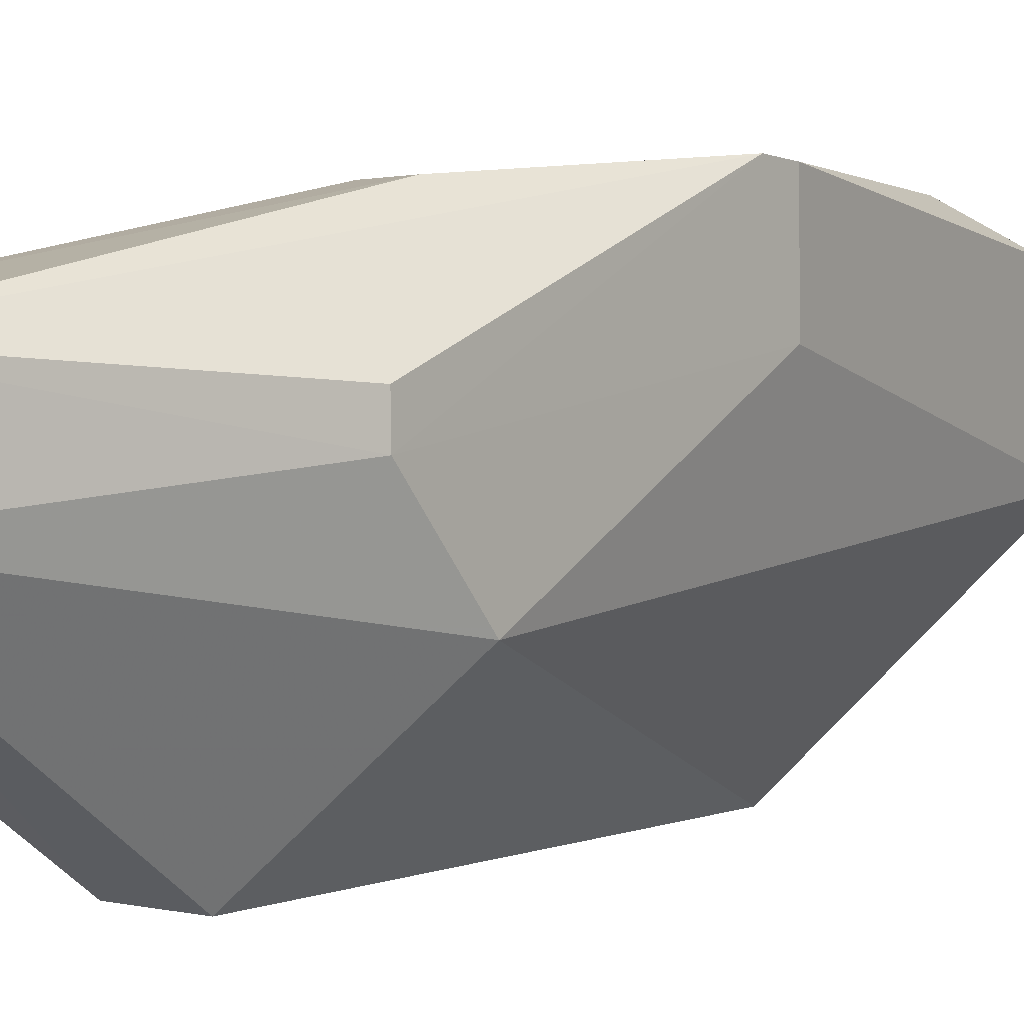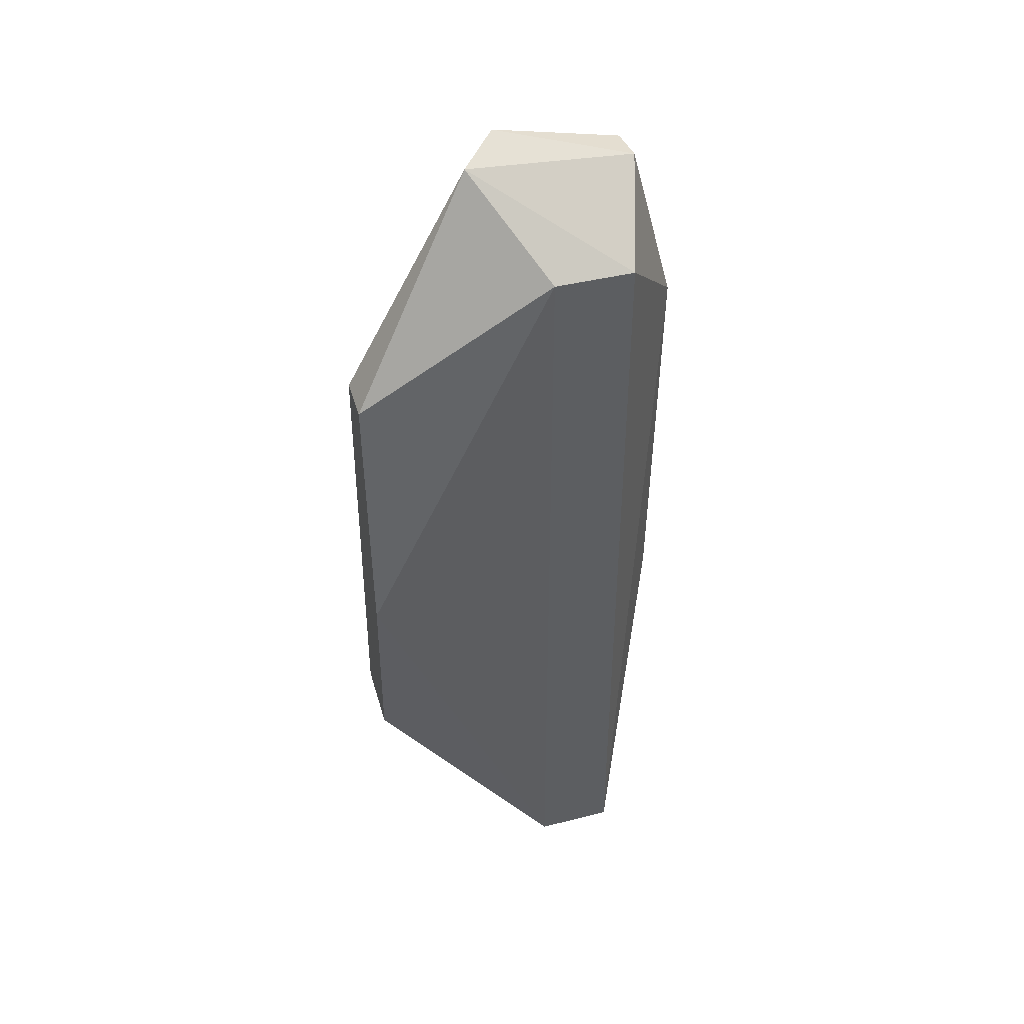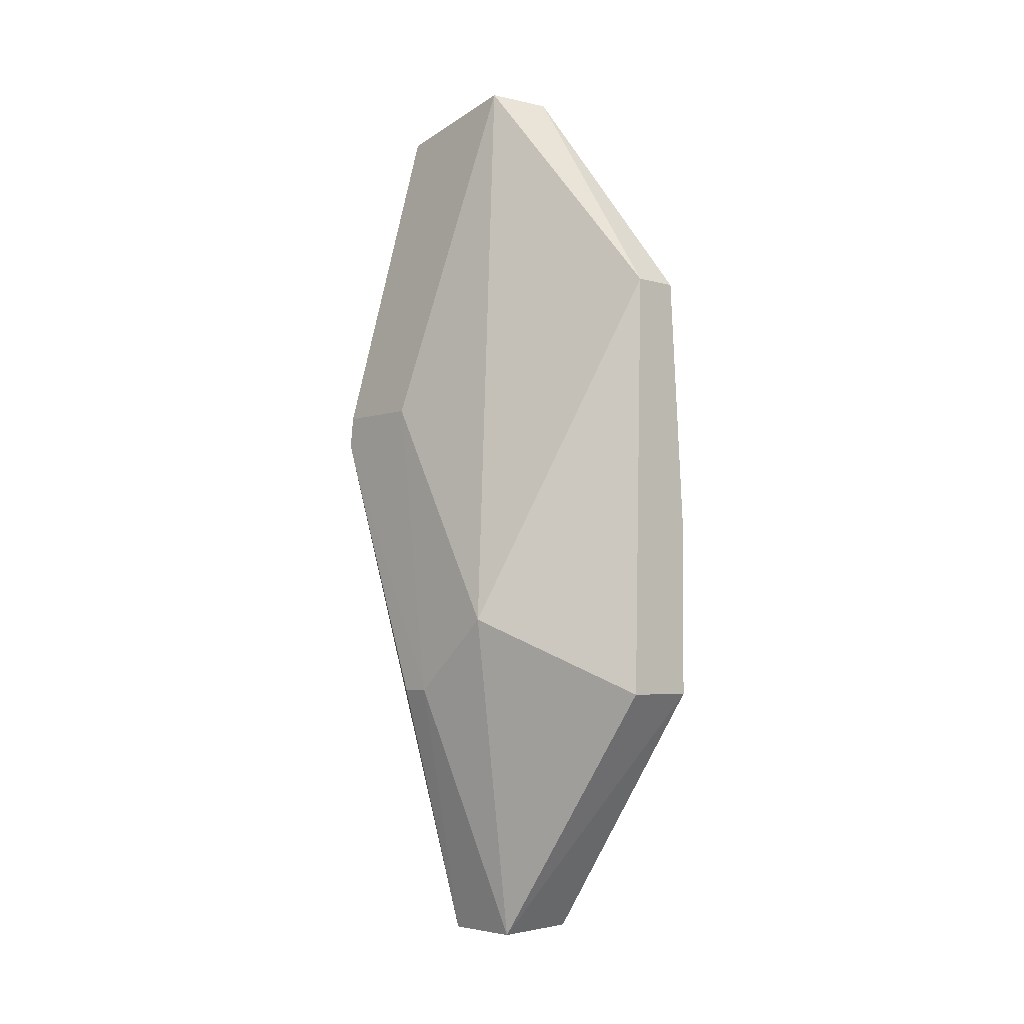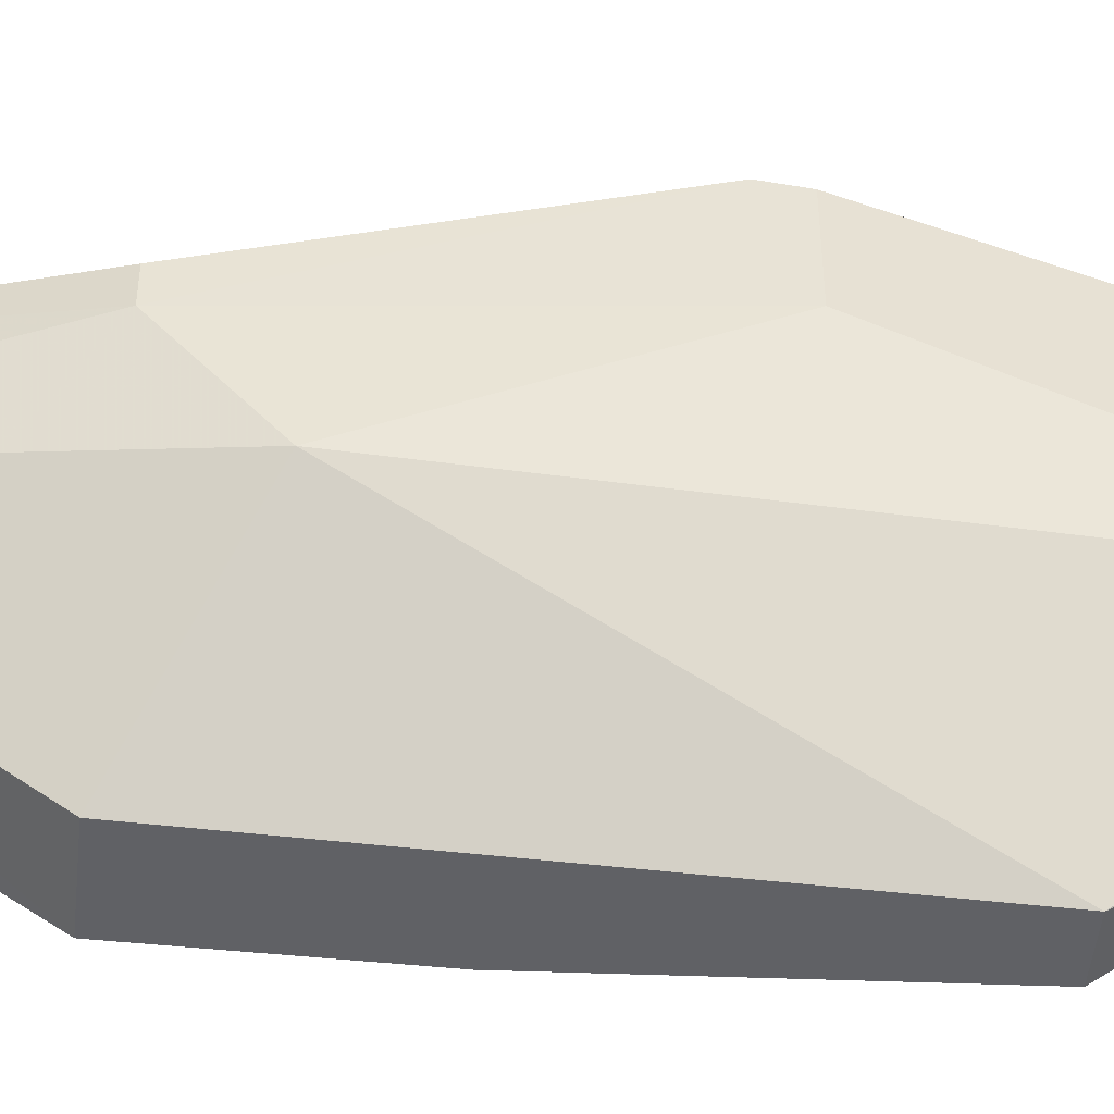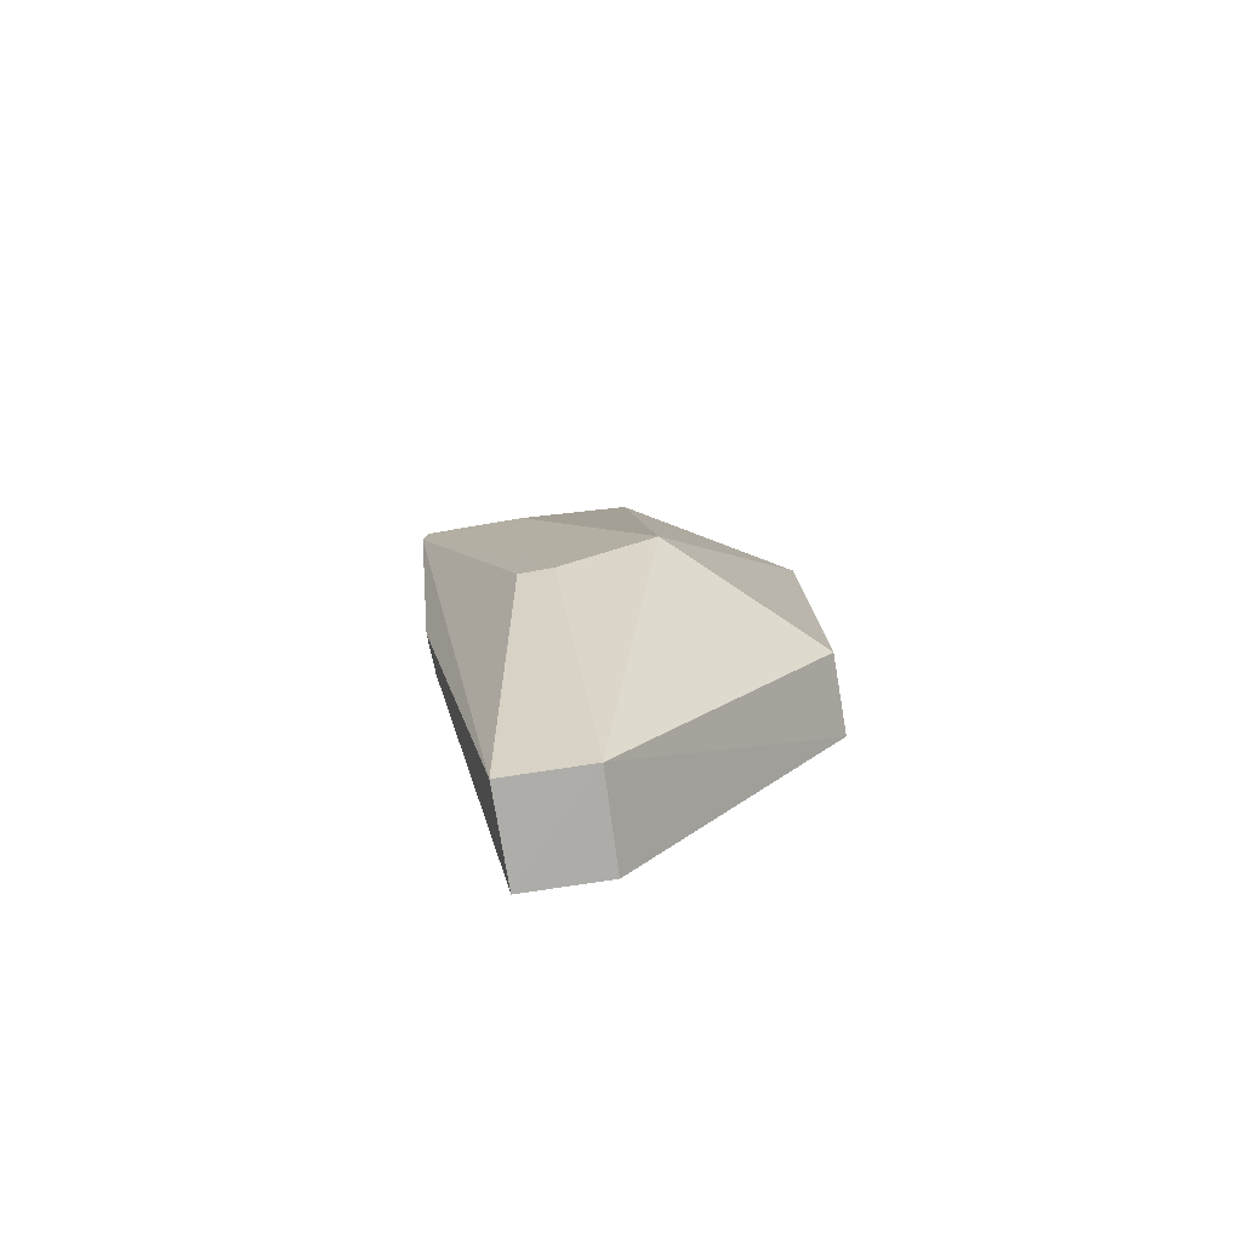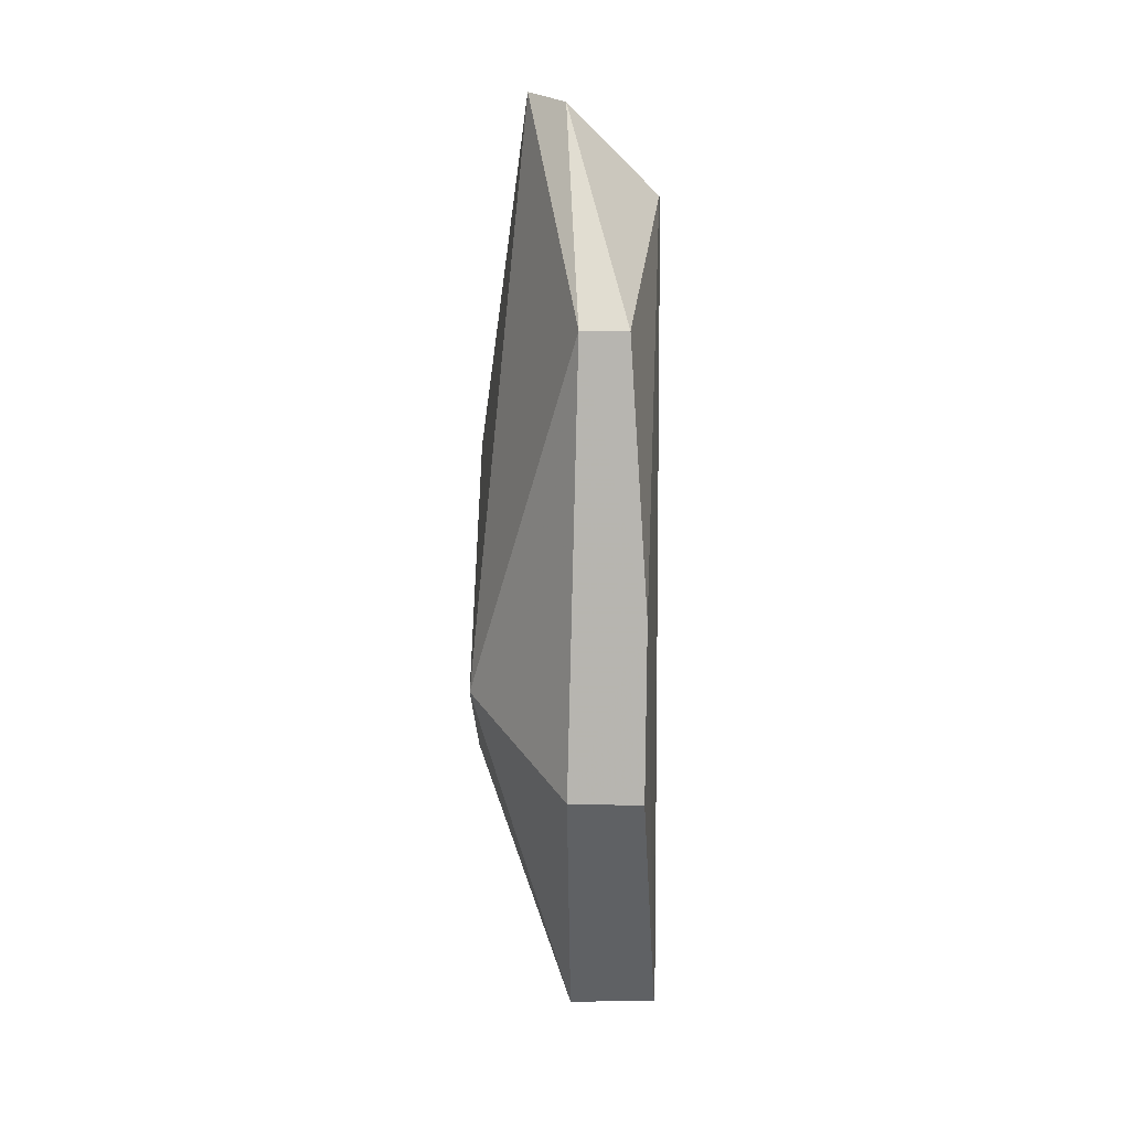
<metadata>
{"format":"obj","ext":"obj","renderer":"f3d","projection":"perspective","resolution":1024,"background":"white","views":[{"elev":4.1,"azim":39.2,"up":"+Z"},{"elev":43.0,"azim":-106.1,"up":"+Y"},{"elev":-4.9,"azim":137.6,"up":"+Y"},{"elev":-49.0,"azim":84.0,"up":"+Z"},{"elev":-78.5,"azim":99.2,"up":"+Y"},{"elev":8.2,"azim":-176.1,"up":"+Y"}]}
</metadata>
<code>
v -0.8897 0.07863 0.1104
v -0.8632 -0.1728 0.06817
v -0.891 0.1537 0.02819
v -0.9436 0.04199 -0.05356
v -0.9537 -0.3037 0.07958
v -0.8631 -0.1359 0.009625
v -0.9536 0.1051 0.07975
v -0.8633 -0.01986 0.1179
v -0.9205 0.04206 -0.05341
v -0.9511 -0.1744 -0.05368
v -0.9109 -0.3051 0.0397
v -0.9072 0.1393 0.09367
v -0.9107 0.1472 0.009685
v -0.9072 0.05762 0.1155
v -0.8891 0.1388 0.09217
v -0.863 -0.01986 0.07329
v -0.9106 -0.3048 0.07979
v -0.9153 -0.1744 -0.05344
v -0.9539 0.1051 0.04052
v -0.863 -0.1728 0.05276
v -0.9541 -0.3037 0.0408
v -0.9028 0.07727 0.1111
v -0.9071 -0.1339 0.1127
v -0.8633 -0.03529 0.1197
v -0.9519 -0.08907 -0.05367
v -0.8893 -0.1324 0.1139
f 9 3 6
f 13 9 4
f 13 3 9
f 13 12 3
f 13 7 12
f 14 7 5
f 14 12 7
f 15 8 3
f 15 1 8
f 15 12 1
f 15 3 12
f 16 6 3
f 16 3 8
f 17 5 11
f 18 9 6
f 18 11 10
f 18 6 11
f 19 13 4
f 19 7 13
f 20 11 6
f 20 17 11
f 20 2 17
f 20 6 16
f 21 11 5
f 21 10 11
f 21 5 7
f 21 7 19
f 22 14 1
f 22 1 12
f 22 12 14
f 23 14 5
f 24 17 2
f 24 14 23
f 24 8 1
f 24 1 14
f 24 2 20
f 24 20 16
f 24 16 8
f 25 19 4
f 25 21 19
f 25 10 21
f 25 4 9
f 25 18 10
f 25 9 18
f 26 23 5
f 26 5 17
f 26 24 23
f 26 17 24

</code>
